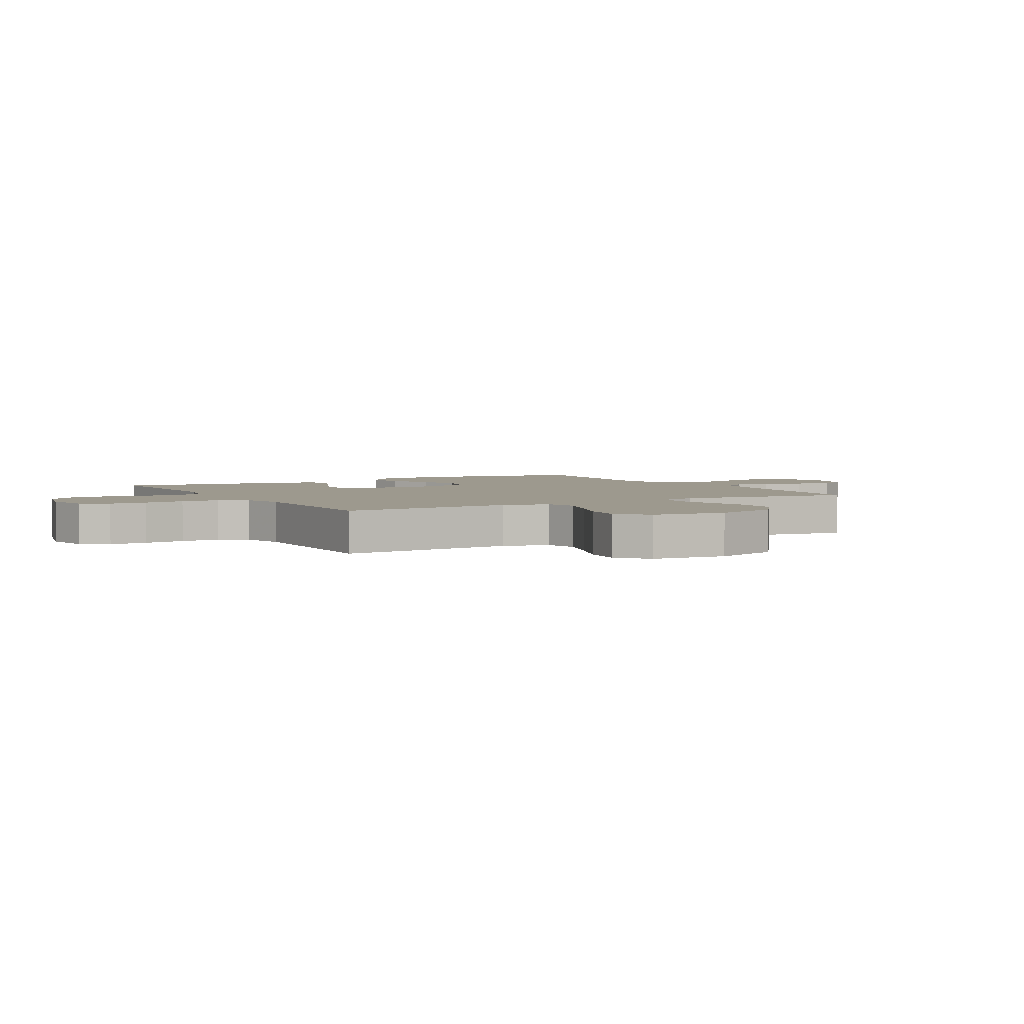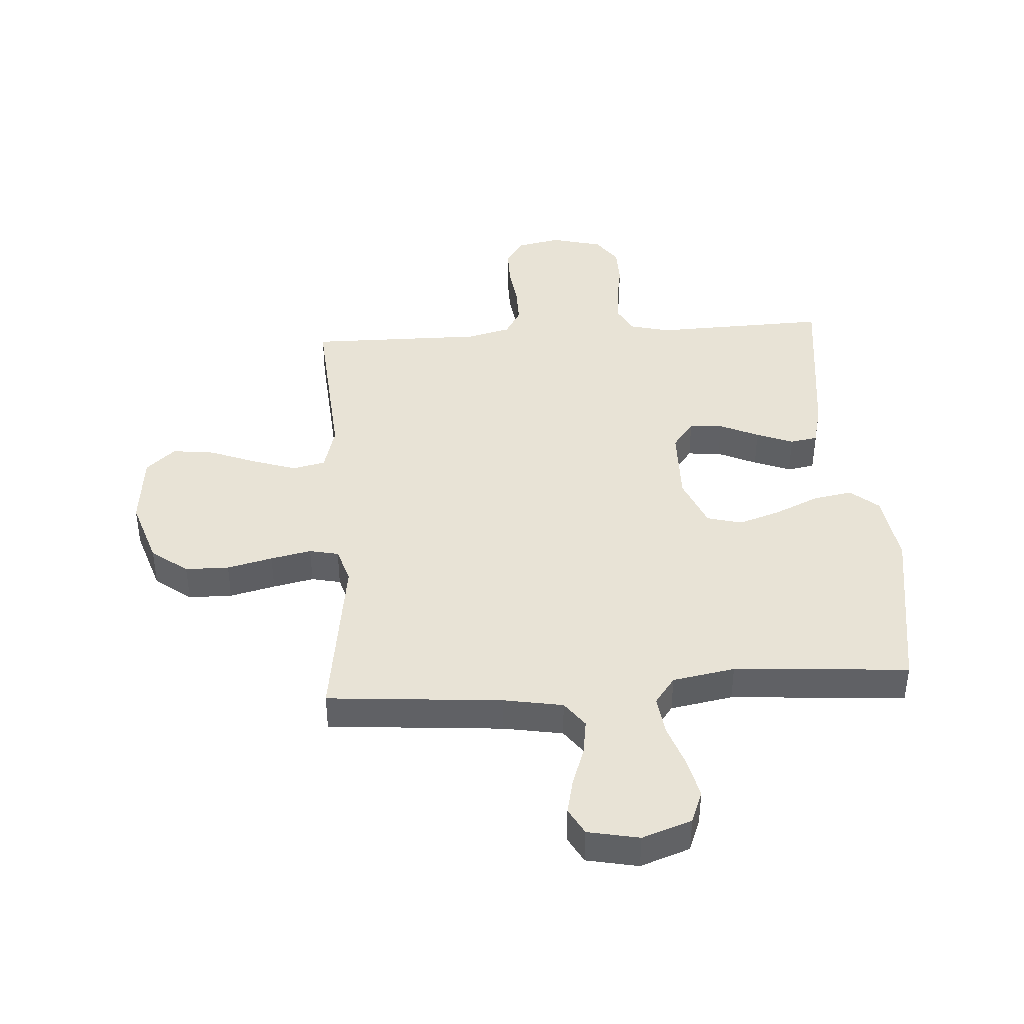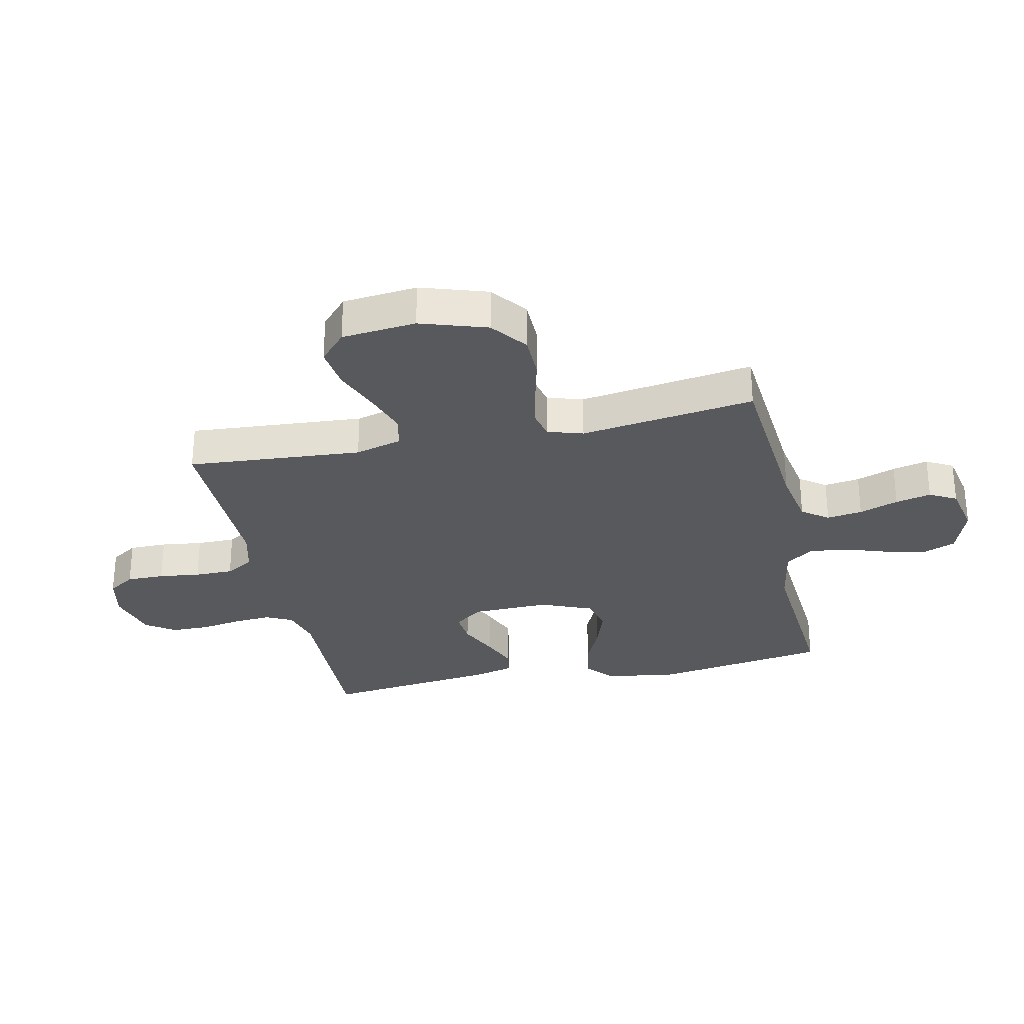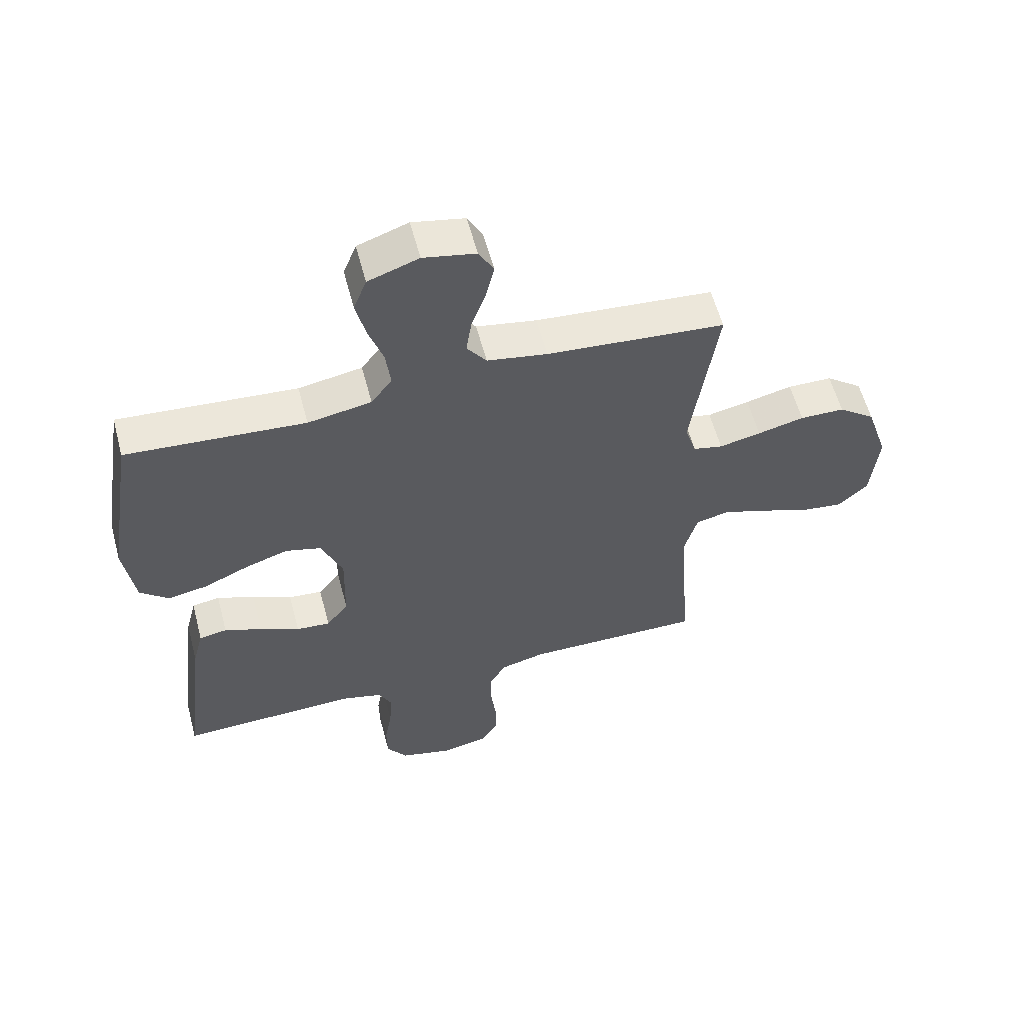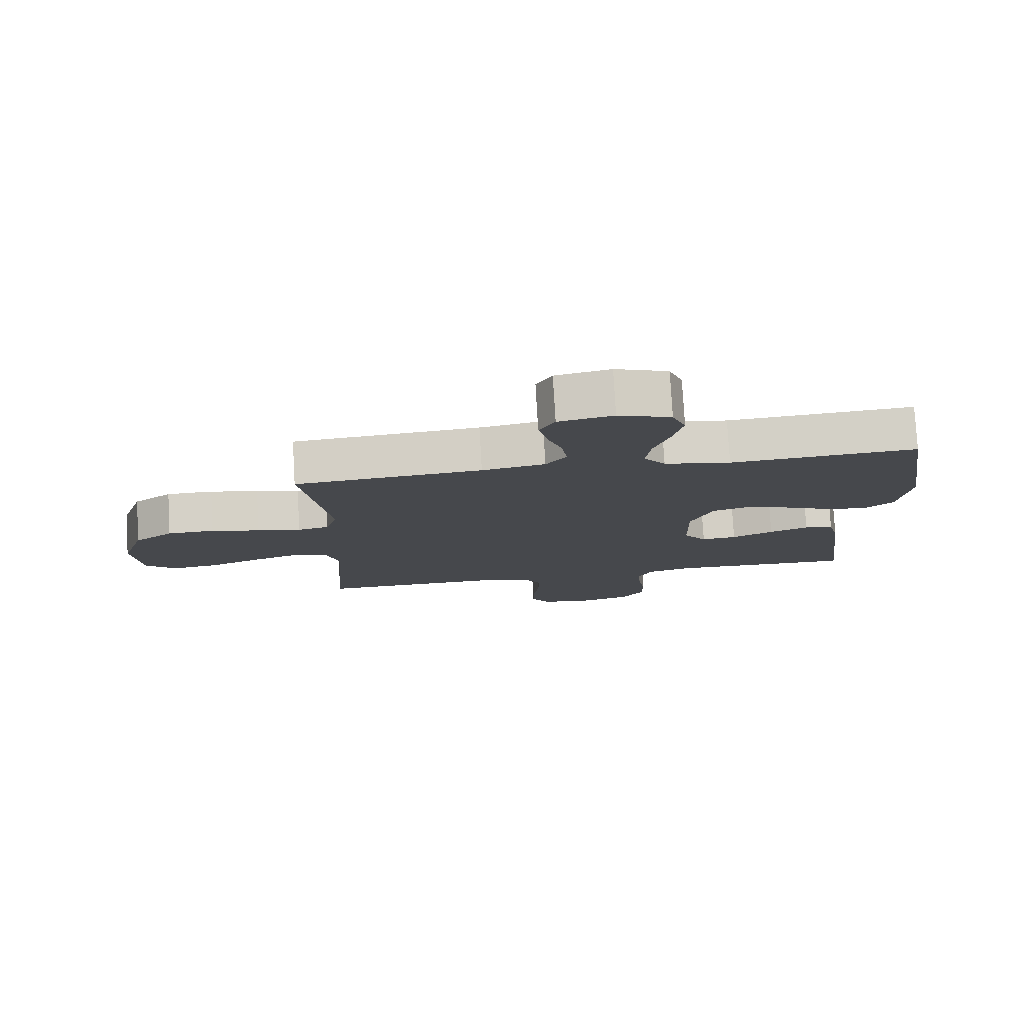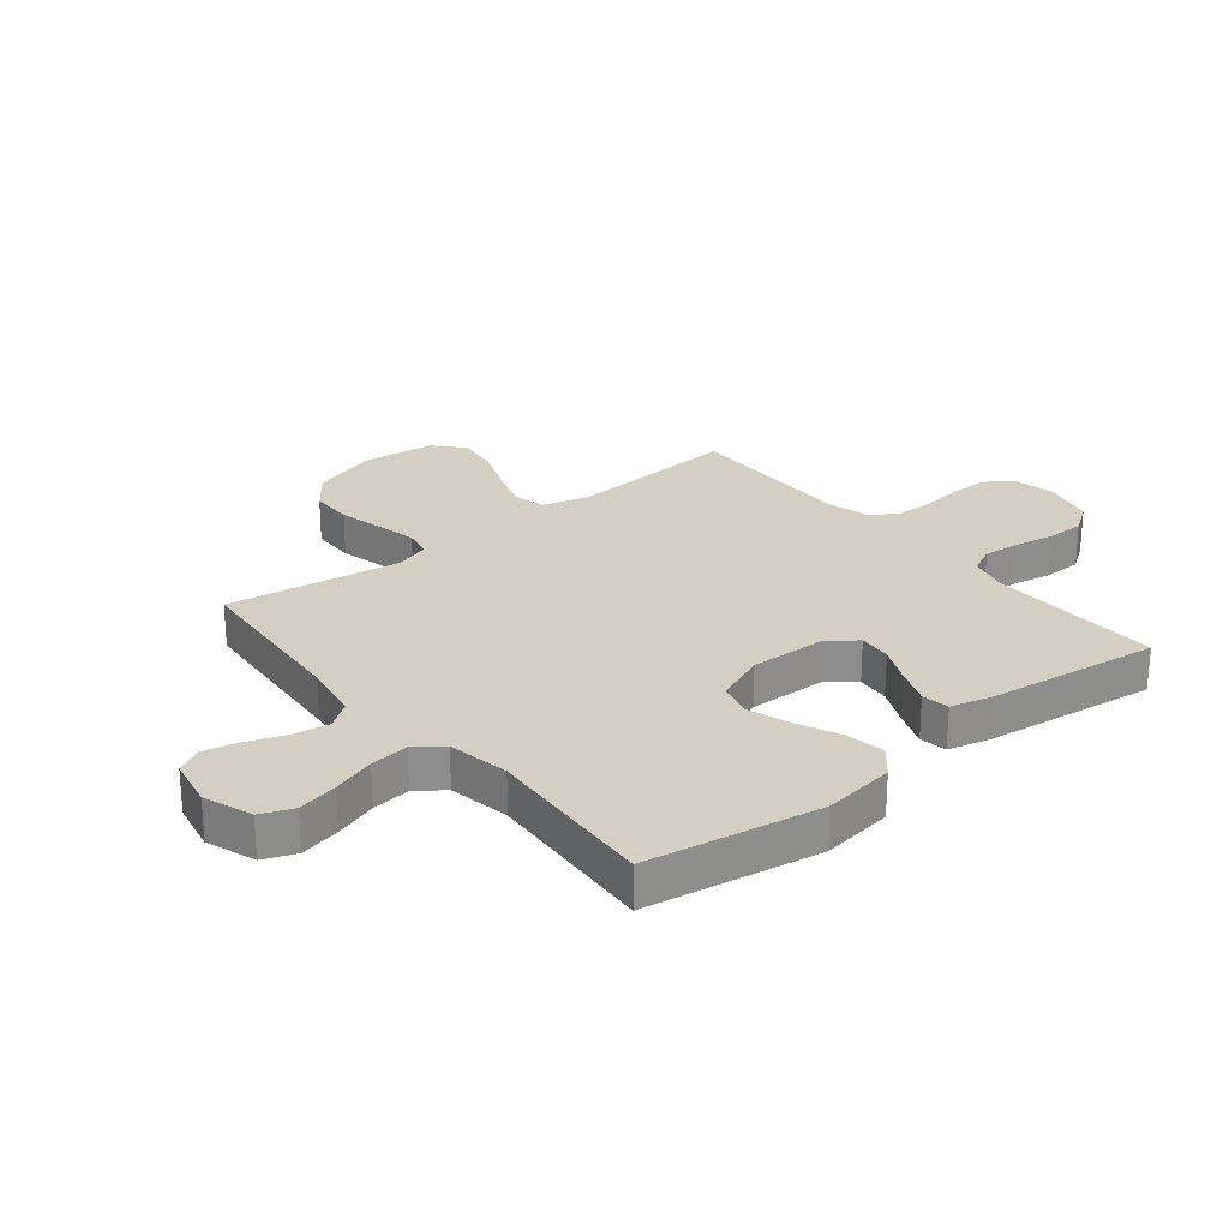
<metadata>
{"format":"obj","ext":"obj","renderer":"f3d","projection":"perspective","resolution":1024,"background":"white","views":[{"elev":3.4,"azim":-119.8,"up":"+Y"},{"elev":41.5,"azim":-3.9,"up":"+Y"},{"elev":-29.3,"azim":-77.8,"up":"+Y"},{"elev":58.2,"azim":165.2,"up":"+Z"},{"elev":78.5,"azim":-3.3,"up":"+Z"},{"elev":25.6,"azim":51.1,"up":"+Y"}]}
</metadata>
<code>
v 0.5 0.07 -0.5
v 0.2 0.07 -0.491
v 0.131 0.07 -0.509
v 0.108 0.07 -0.555
v 0.113 0.07 -0.619
v 0.125 0.07 -0.69
v 0.124 0.07 -0.755
v 0.089 0.07 -0.805
v 0 0.07 -0.828
v -0.076 0.07 -0.812
v -0.106 0.07 -0.766
v -0.106 0.07 -0.701
v -0.097 0.07 -0.63
v -0.097 0.07 -0.564
v -0.125 0.07 -0.516
v -0.2 0.07 -0.497
v -0.5 0.07 -0.5
v -0.478 0.07 -0.2
v -0.5 0.07 -0.12
v -0.556 0.07 -0.107
v -0.631 0.07 -0.132
v -0.712 0.07 -0.164
v -0.785 0.07 -0.173
v -0.835 0.07 -0.128
v -0.848 0.07 0
v -0.811 0.07 0.114
v -0.749 0.07 0.161
v -0.674 0.07 0.162
v -0.596 0.07 0.143
v -0.526 0.07 0.128
v -0.476 0.07 0.139
v -0.457 0.07 0.2
v -0.5 0.07 0.5
v -0.2 0.07 0.525
v -0.099 0.07 0.543
v -0.066 0.07 0.588
v -0.075 0.07 0.649
v -0.099 0.07 0.716
v -0.113 0.07 0.777
v -0.088 0.07 0.823
v 0 0.07 0.841
v 0.085 0.07 0.811
v 0.107 0.07 0.755
v 0.091 0.07 0.685
v 0.066 0.07 0.611
v 0.058 0.07 0.544
v 0.093 0.07 0.497
v 0.2 0.07 0.478
v 0.5 0.07 0.5
v 0.548 0.07 0.2
v 0.53 0.07 0.075
v 0.482 0.07 0.034
v 0.415 0.07 0.046
v 0.339 0.07 0.08
v 0.267 0.07 0.104
v 0.207 0.07 0.088
v 0.171 0.07 0
v 0.174 0.07 -0.133
v 0.211 0.07 -0.182
v 0.268 0.07 -0.177
v 0.335 0.07 -0.146
v 0.398 0.07 -0.121
v 0.445 0.07 -0.129
v 0.463 0.07 -0.2
v 0.5 0 -0.5
v 0.2 0 -0.491
v 0.131 0 -0.509
v 0.108 0 -0.555
v 0.113 0 -0.619
v 0.125 0 -0.69
v 0.124 0 -0.755
v 0.089 0 -0.805
v 0 0 -0.828
v -0.076 0 -0.812
v -0.106 0 -0.766
v -0.106 0 -0.701
v -0.097 0 -0.63
v -0.097 0 -0.564
v -0.125 0 -0.516
v -0.2 0 -0.497
v -0.5 0 -0.5
v -0.478 0 -0.2
v -0.5 0 -0.12
v -0.556 0 -0.107
v -0.631 0 -0.132
v -0.712 0 -0.164
v -0.785 0 -0.173
v -0.835 0 -0.128
v -0.848 0 0
v -0.811 0 0.114
v -0.749 0 0.161
v -0.674 0 0.162
v -0.596 0 0.143
v -0.526 0 0.128
v -0.476 0 0.139
v -0.457 0 0.2
v -0.5 0 0.5
v -0.2 0 0.525
v -0.099 0 0.543
v -0.066 0 0.588
v -0.075 0 0.649
v -0.099 0 0.716
v -0.113 0 0.777
v -0.088 0 0.823
v 0 0 0.841
v 0.085 0 0.811
v 0.107 0 0.755
v 0.091 0 0.685
v 0.066 0 0.611
v 0.058 0 0.544
v 0.093 0 0.497
v 0.2 0 0.478
v 0.5 0 0.5
v 0.548 0 0.2
v 0.53 0 0.075
v 0.482 0 0.034
v 0.415 0 0.046
v 0.339 0 0.08
v 0.267 0 0.104
v 0.207 0 0.088
v 0.171 0 0
v 0.174 0 -0.133
v 0.211 0 -0.182
v 0.268 0 -0.177
v 0.335 0 -0.146
v 0.398 0 -0.121
v 0.445 0 -0.129
v 0.463 0 -0.2
f 64 1 2
f 63 64 2
f 62 63 2
f 61 62 2
f 60 61 2
f 59 60 2 3
f 58 59 3 4
f 57 58 4
f 52 53 54
f 51 52 54
f 50 51 54
f 49 50 54
f 48 49 54
f 47 48 54 55
f 46 47 55 56
f 43 44 45
f 42 43 45
f 41 42 45
f 40 41 45
f 39 40 45
f 38 39 45
f 37 38 45
f 36 37 45 46
f 46 56 57
f 36 46 57
f 35 36 57
f 32 33 34
f 35 57 4
f 34 35 4
f 32 34 4
f 31 32 4
f 27 28 29
f 26 27 29
f 25 26 29
f 24 25 29
f 23 24 29
f 22 23 29
f 21 22 29
f 20 21 29 30
f 16 17 18
f 15 16 18 19
f 11 12 13
f 10 11 13
f 9 10 13
f 8 9 13
f 7 8 13
f 6 7 13
f 5 6 13
f 5 13 14
f 4 5 14 15
f 19 20 30 31
f 4 15 19 31
f 66 65 128
f 66 128 127
f 66 127 126
f 66 126 125
f 66 125 124
f 67 66 124 123
f 68 67 123 122
f 68 122 121
f 118 117 116
f 118 116 115
f 118 115 114
f 118 114 113
f 118 113 112
f 119 118 112 111
f 120 119 111 110
f 109 108 107
f 109 107 106
f 109 106 105
f 109 105 104
f 109 104 103
f 109 103 102
f 109 102 101
f 110 109 101 100
f 121 120 110
f 121 110 100
f 121 100 99
f 98 97 96
f 68 121 99
f 68 99 98
f 68 98 96
f 68 96 95
f 93 92 91
f 93 91 90
f 93 90 89
f 93 89 88
f 93 88 87
f 93 87 86
f 93 86 85
f 94 93 85 84
f 82 81 80
f 83 82 80 79
f 77 76 75
f 77 75 74
f 77 74 73
f 77 73 72
f 77 72 71
f 77 71 70
f 77 70 69
f 78 77 69
f 79 78 69 68
f 95 94 84 83
f 95 83 79 68
f 1 65 66 2
f 2 66 67 3
f 3 67 68 4
f 4 68 69 5
f 5 69 70 6
f 6 70 71 7
f 7 71 72 8
f 8 72 73 9
f 9 73 74 10
f 10 74 75 11
f 11 75 76 12
f 12 76 77 13
f 13 77 78 14
f 14 78 79 15
f 15 79 80 16
f 16 80 81 17
f 17 81 82 18
f 18 82 83 19
f 19 83 84 20
f 20 84 85 21
f 21 85 86 22
f 22 86 87 23
f 23 87 88 24
f 24 88 89 25
f 25 89 90 26
f 26 90 91 27
f 27 91 92 28
f 28 92 93 29
f 29 93 94 30
f 30 94 95 31
f 31 95 96 32
f 32 96 97 33
f 33 97 98 34
f 34 98 99 35
f 35 99 100 36
f 36 100 101 37
f 37 101 102 38
f 38 102 103 39
f 39 103 104 40
f 40 104 105 41
f 41 105 106 42
f 42 106 107 43
f 43 107 108 44
f 44 108 109 45
f 45 109 110 46
f 46 110 111 47
f 47 111 112 48
f 48 112 113 49
f 49 113 114 50
f 50 114 115 51
f 51 115 116 52
f 52 116 117 53
f 53 117 118 54
f 54 118 119 55
f 55 119 120 56
f 56 120 121 57
f 57 121 122 58
f 58 122 123 59
f 59 123 124 60
f 60 124 125 61
f 61 125 126 62
f 62 126 127 63
f 63 127 128 64
f 64 128 65 1

</code>
